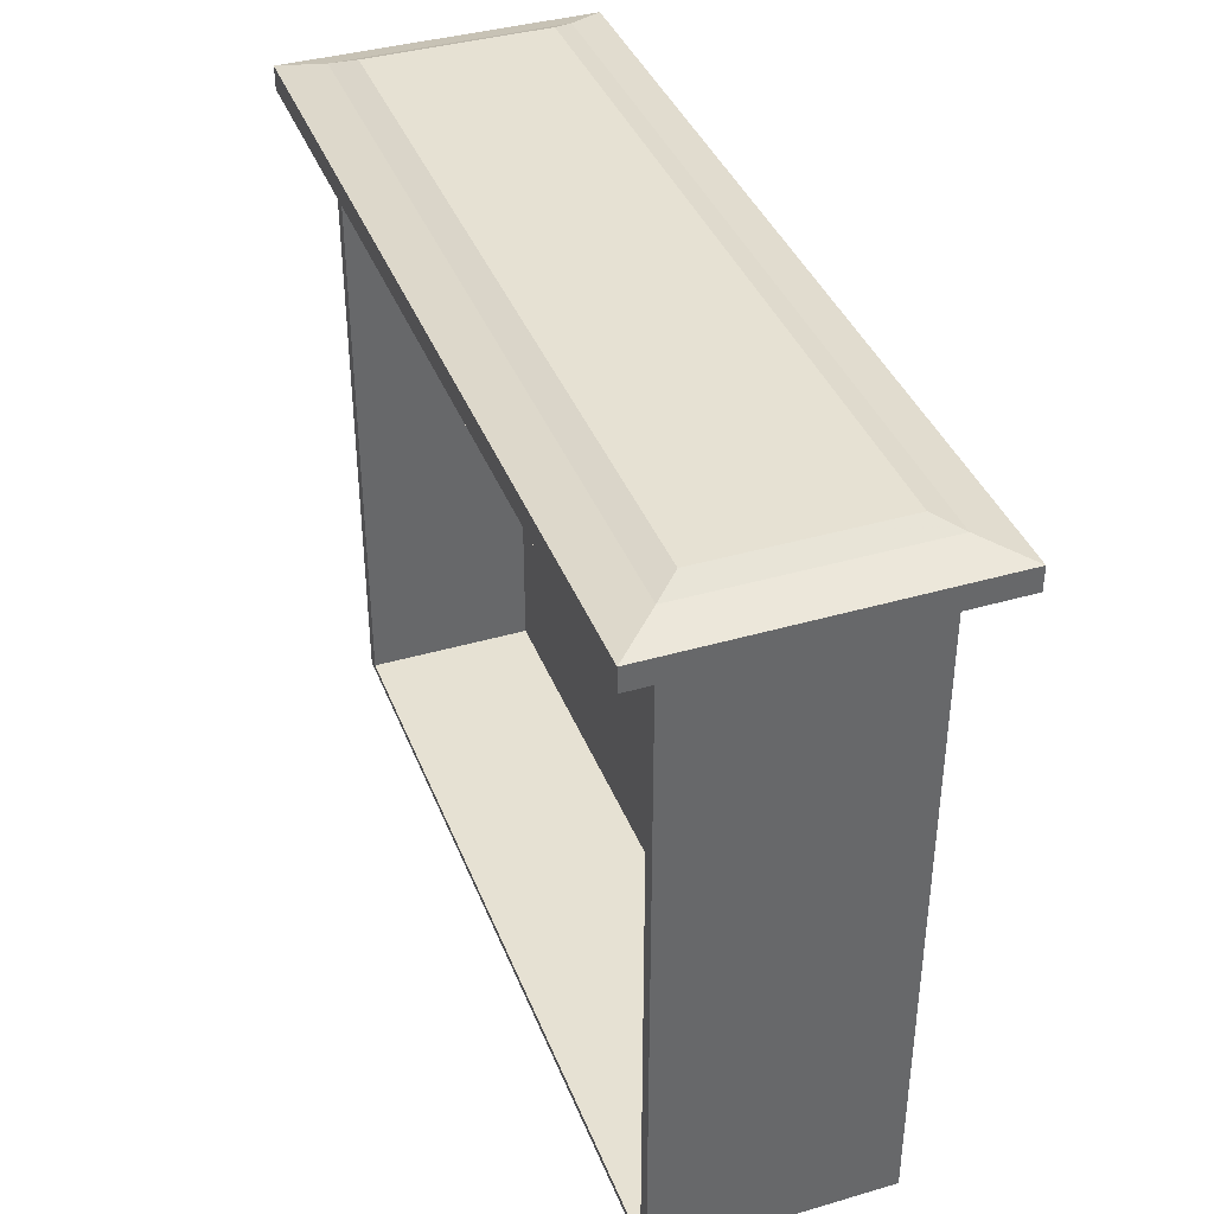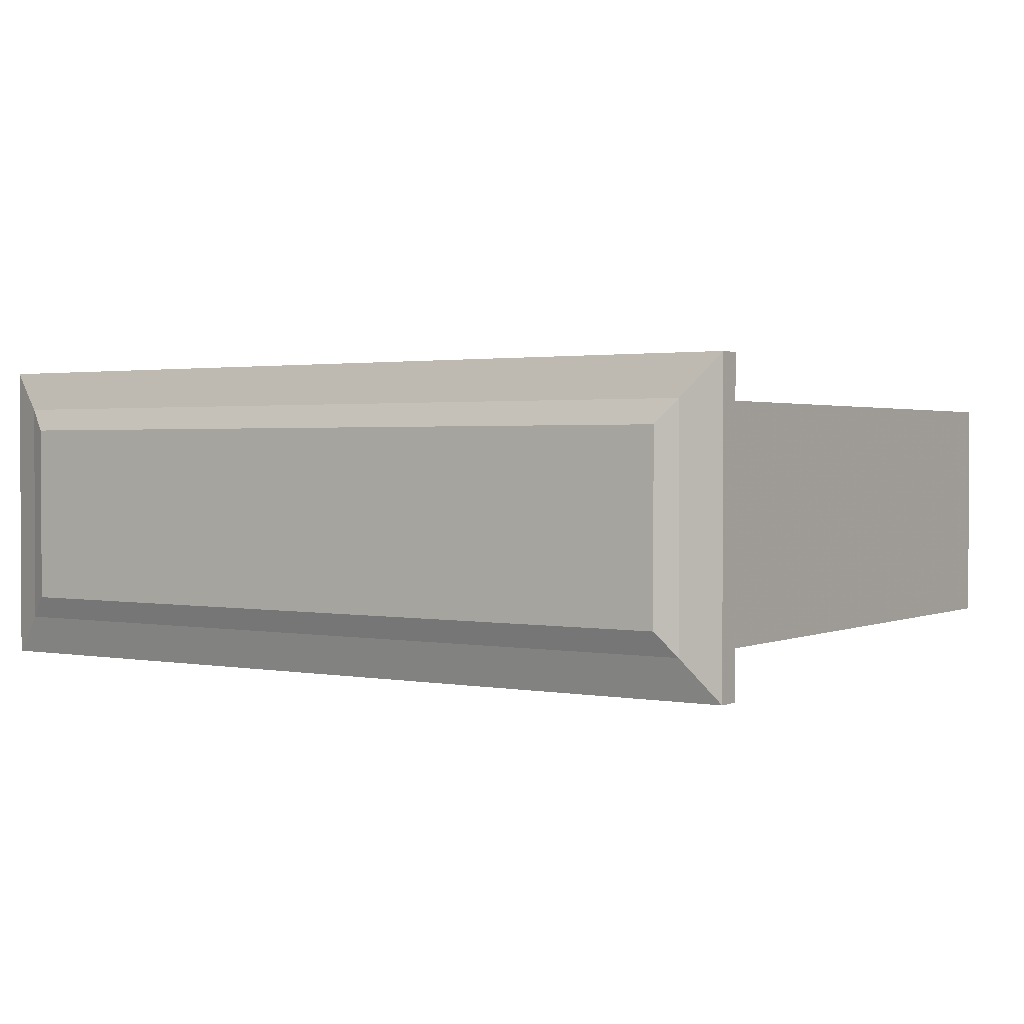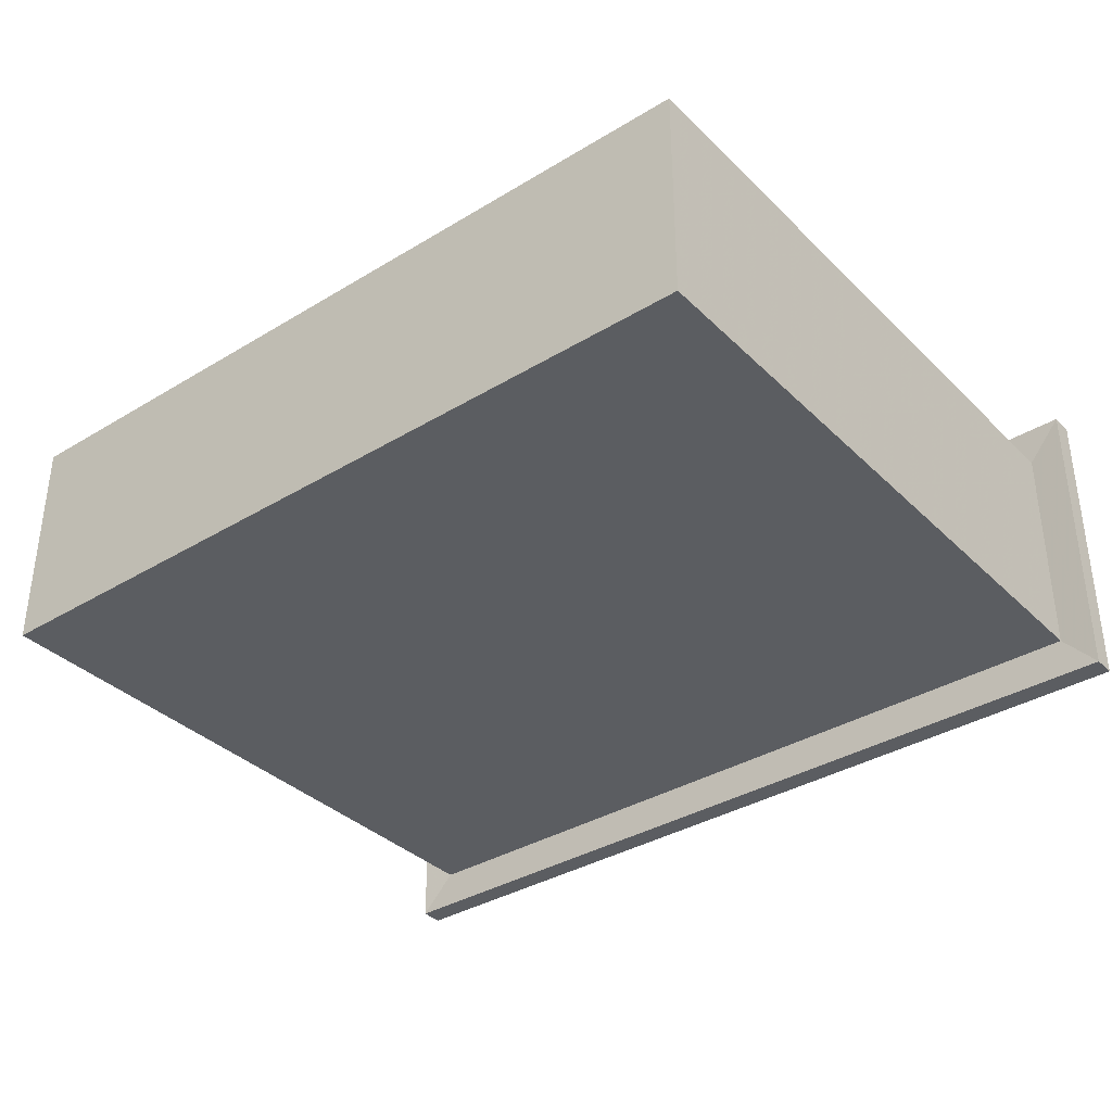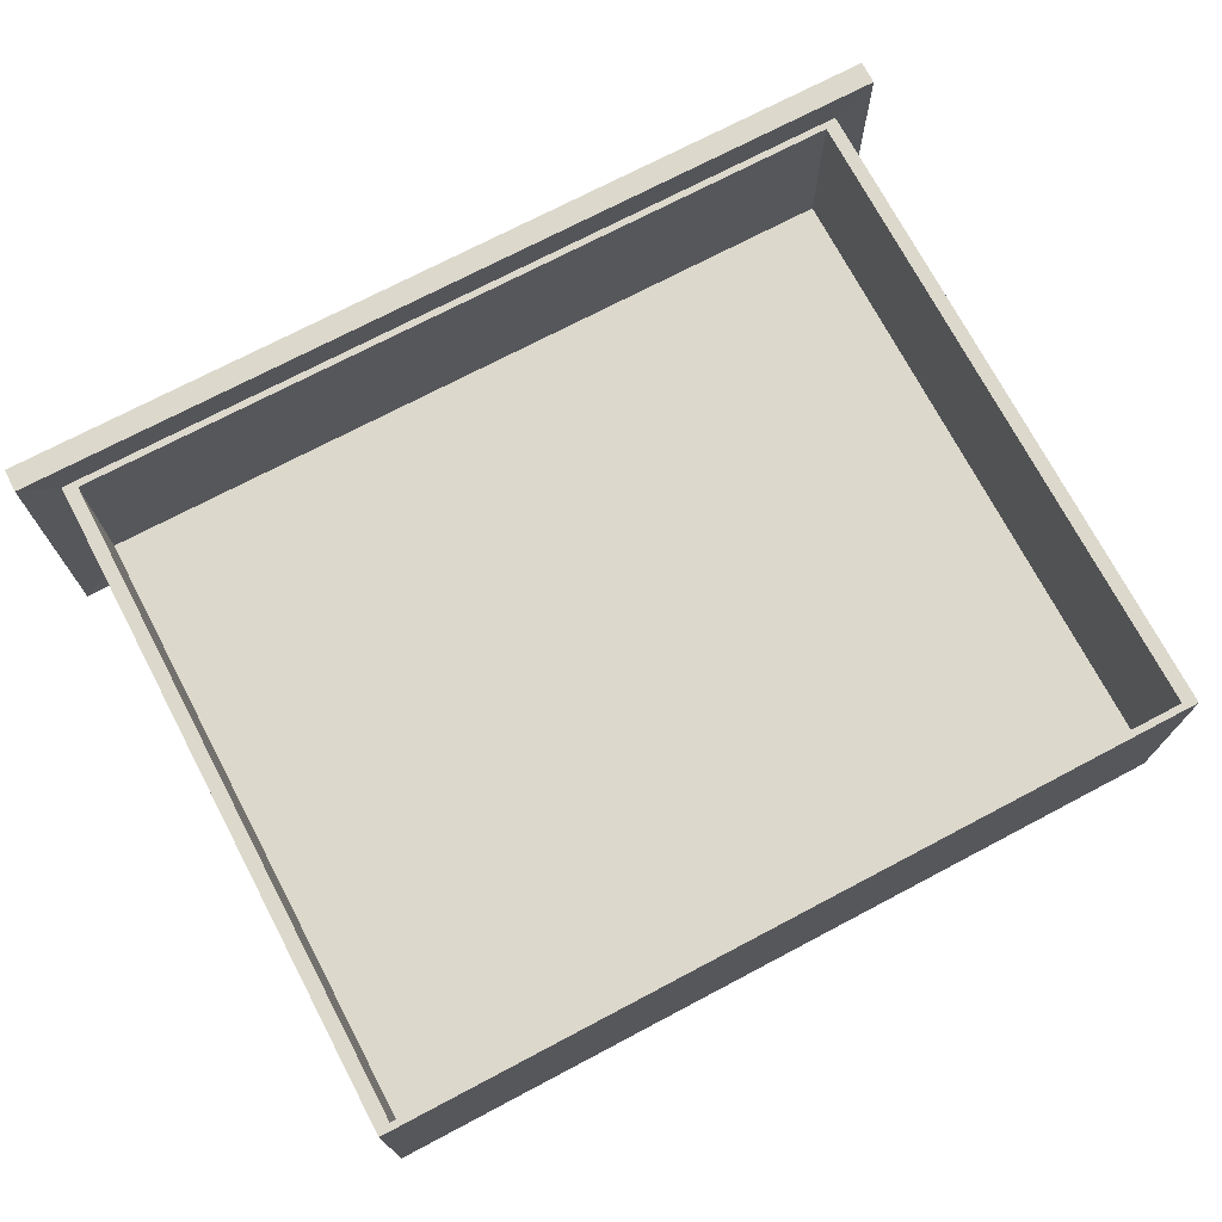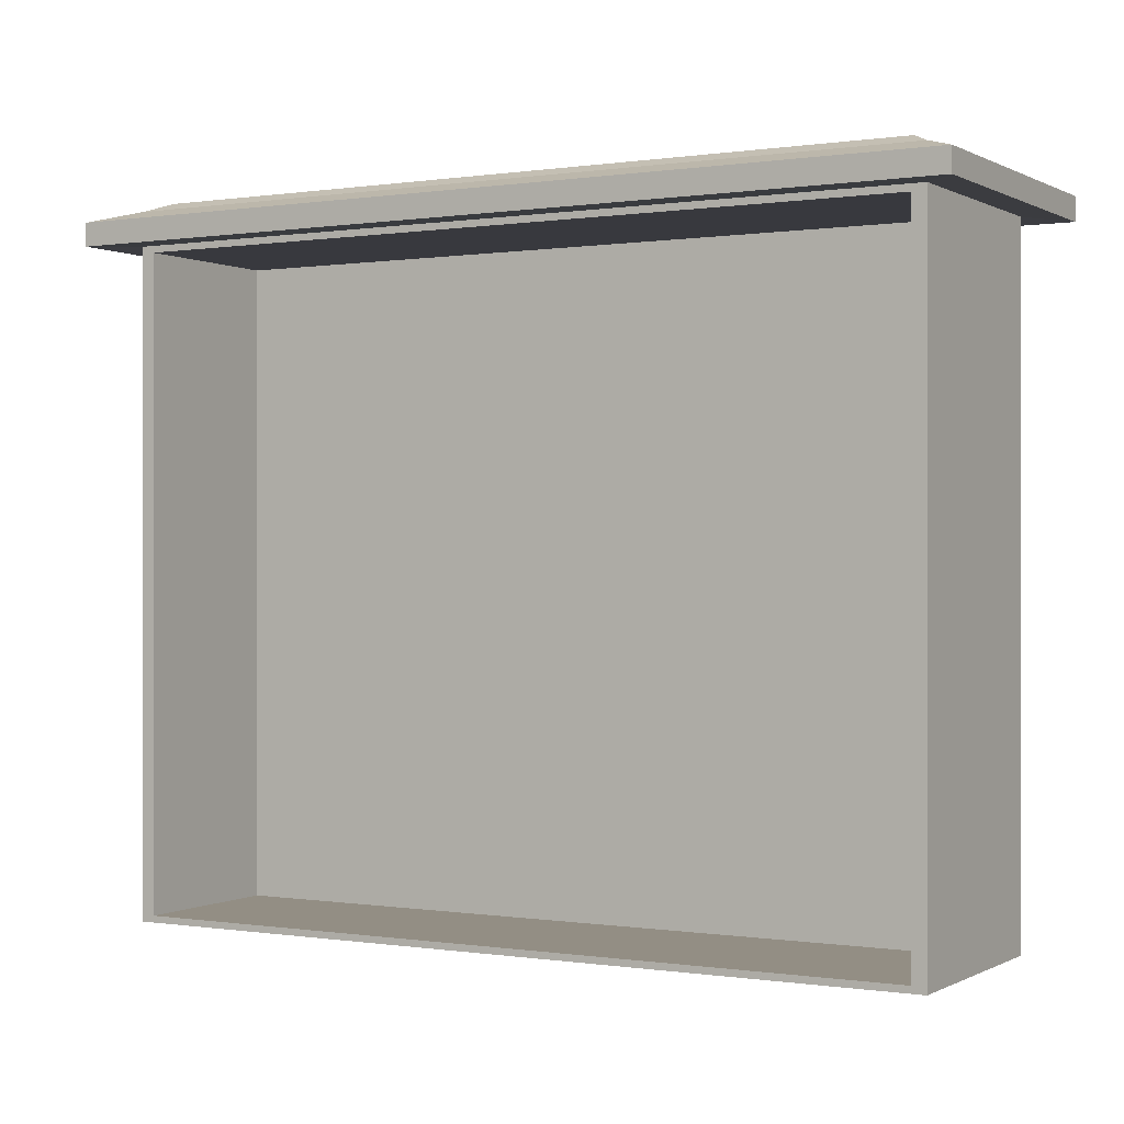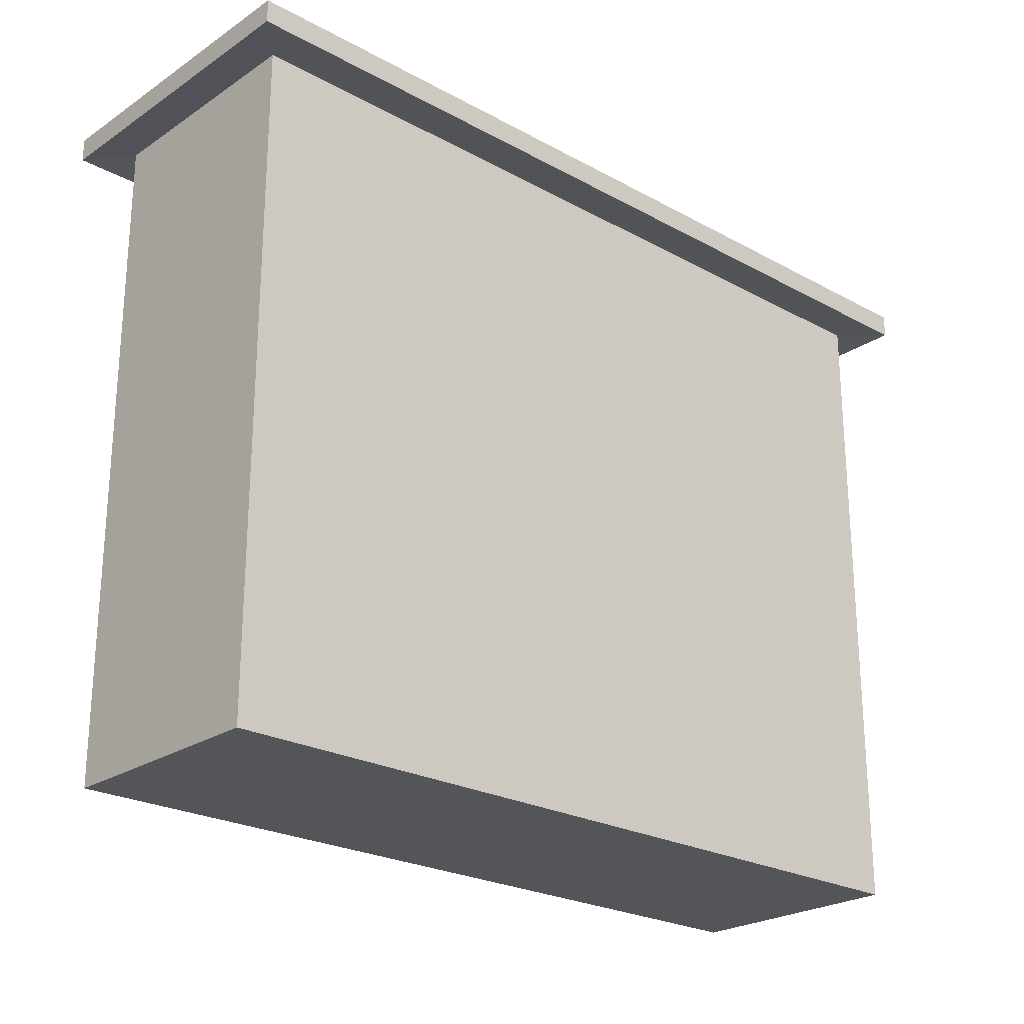
<metadata>
{"format":"obj","ext":"obj","renderer":"f3d","projection":"perspective","resolution":1024,"background":"white","views":[{"elev":38.9,"azim":-110.1,"up":"+Z"},{"elev":1.6,"azim":33.9,"up":"+Y"},{"elev":-35.9,"azim":-141.5,"up":"+Y"},{"elev":72.7,"azim":152.2,"up":"+Y"},{"elev":-0.0,"azim":-150.2,"up":"+Z"},{"elev":-24.0,"azim":-42.3,"up":"+Z"}]}
</metadata>
<code>
v -2.787 0.4094 2.841
v 2.787 0.4094 2.841
v -2.787 1.979 2.841
v 2.787 1.979 2.841
v -2.787 1.979 -1.912
v 2.787 1.979 -1.912
v -2.787 0.4094 -1.912
v 2.787 0.4094 -1.912
v -2.787 1.979 2.608
v -2.787 0.4094 2.608
v 2.787 0.4094 2.608
v 2.787 1.979 2.608
v 2.694 1.979 2.562
v -2.694 1.979 2.562
v 2.694 1.979 -1.866
v -2.694 1.979 -1.866
v 2.694 0.8399 2.562
v -2.694 0.8399 2.562
v 2.694 0.8399 -1.866
v -2.694 0.8399 -1.866
v -3.038 2.258 2.753
v 3.038 2.258 2.753
v 3.038 2.258 2.594
v -3.038 2.258 2.594
v -3.038 0.1305 2.594
v 3.038 0.1305 2.594
v 3.038 0.1305 2.753
v -3.038 0.1305 2.753
v -2.648 0.5675 2.905
v 2.648 0.5675 2.905
v 2.648 1.821 2.905
v -2.648 1.821 2.905
v -2.793 1.986 2.838
v -2.793 0.4023 2.838
v 2.793 0.4023 2.838
v 2.793 1.986 2.838
v -2.67 1.846 2.895
v 2.67 1.846 2.895
v 2.67 0.5424 2.895
v -2.67 0.5424 2.895
v -2.813 2.008 2.831
v -2.813 0.3804 2.831
v 2.813 0.3804 2.831
v 2.813 2.008 2.831
v -2.67 1.823 2.895
v -2.787 1.952 2.841
v -2.793 1.958 2.838
v -2.813 1.98 2.831
v -3.038 2.221 2.753
v -3.038 2.221 2.594
v -2.787 1.952 2.608
v -2.787 1.952 -1.912
v 2.787 1.952 -1.912
v 2.787 1.952 2.608
v 3.038 2.221 2.594
v 3.038 2.221 2.753
v 2.813 1.98 2.831
v 2.793 1.958 2.838
v 2.787 1.952 2.841
v 2.67 1.823 2.895
v 2.648 1.799 2.905
v -2.648 1.799 2.905
v -2.656 1.831 2.901
v 2.656 1.831 2.901
v 2.656 1.809 2.901
v 2.656 0.5576 2.901
v -2.656 0.5576 2.901
v -2.656 1.809 2.901
v -2.796 1.989 2.837
v -2.796 1.961 2.837
v -2.796 0.3995 2.837
v 2.796 0.3995 2.837
v 2.796 1.961 2.837
v 2.796 1.989 2.837
v -3.012 2.258 2.753
v -3.012 2.258 2.594
v -2.763 1.979 2.608
v -2.671 1.979 2.562
v -2.671 0.8399 2.562
v -2.671 0.8399 -1.866
v -2.671 1.979 -1.866
v -2.763 1.979 -1.912
v -2.763 1.952 -1.912
v -2.763 0.4094 -1.912
v -2.763 0.4094 2.608
v -3.012 0.1305 2.594
v -3.012 0.1305 2.753
v -2.789 0.3804 2.831
v -2.772 0.3995 2.837
v -2.769 0.4023 2.838
v -2.763 0.4094 2.841
v -2.647 0.5424 2.895
v -2.633 0.5576 2.901
v -2.625 0.5675 2.905
v -2.625 1.799 2.905
v -2.625 1.821 2.905
v -2.633 1.831 2.901
v -2.647 1.846 2.895
v -2.763 1.979 2.841
v -2.769 1.986 2.838
v -2.772 1.989 2.837
v -2.789 2.008 2.831
v 2.76 1.989 2.837
v 2.758 1.986 2.838
v 2.752 1.979 2.841
v 2.636 1.846 2.895
v 2.623 1.831 2.901
v 2.614 1.821 2.905
v 2.614 1.799 2.905
v 2.614 0.5675 2.905
v 2.623 0.5576 2.901
v 2.636 0.5424 2.895
v 2.752 0.4094 2.841
v 2.758 0.4023 2.838
v 2.76 0.3995 2.837
v 2.777 0.3804 2.831
v 3 0.1305 2.753
v 3 0.1305 2.594
v 2.752 0.4094 2.608
v 2.752 0.4094 -1.912
v 2.752 1.952 -1.912
v 2.752 1.979 -1.912
v 2.66 1.979 -1.866
v 2.66 0.8399 -1.866
v 2.66 0.8399 2.562
v 2.66 1.979 2.562
v 2.752 1.979 2.608
v 3 2.258 2.594
v 3 2.258 2.753
v 2.777 2.008 2.831
v 3.019 2.258 2.753
v 3.019 2.258 2.594
v 2.769 1.979 2.608
v 2.677 1.979 2.562
v 2.677 0.8399 2.562
v 2.677 0.8399 -1.866
v 2.677 1.979 -1.866
v 2.769 1.979 -1.912
v 2.769 1.952 -1.912
v 2.769 0.4094 -1.912
v 2.769 0.4094 2.608
v 3.019 0.1305 2.594
v 3.019 0.1305 2.753
v 2.795 0.3804 2.831
v 2.778 0.3995 2.837
v 2.776 0.4023 2.838
v 2.769 0.4094 2.841
v 2.653 0.5424 2.895
v 2.64 0.5576 2.901
v 2.631 0.5675 2.905
v 2.631 1.799 2.905
v 2.631 1.821 2.905
v 2.64 1.831 2.901
v 2.653 1.846 2.895
v 2.769 1.979 2.841
v 2.776 1.986 2.838
v 2.778 1.989 2.837
v 2.795 2.008 2.831
v -3.012 2.258 2.745
v -3.038 2.258 2.745
v -3.038 2.221 2.745
v -3.038 0.1305 2.745
v -3.012 0.1305 2.745
v 3 0.1305 2.745
v 3.019 0.1305 2.745
v 3.038 0.1305 2.745
v 3.038 2.221 2.745
v 3.038 2.258 2.745
v 3.019 2.258 2.745
v 3 2.258 2.745
v -3.038 2.258 2.601
v -3.038 2.221 2.601
v -3.038 0.1305 2.601
v -3.012 0.1305 2.601
v 3 0.1305 2.601
v 3.019 0.1305 2.601
v 3.038 0.1305 2.601
v 3.038 2.221 2.601
v 3.038 2.258 2.601
v 3.019 2.258 2.601
v 3 2.258 2.601
v -3.012 2.258 2.601
v -3.038 2.258 2.739
v -3.038 2.221 2.739
v -3.038 0.1305 2.739
v -3.012 0.1305 2.739
v 3 0.1305 2.739
v 3.019 0.1305 2.739
v 3.038 0.1305 2.739
v 3.038 2.221 2.739
v 3.038 2.258 2.739
v 3.019 2.258 2.739
v 3 2.258 2.739
v -3.012 2.258 2.739
v -3.038 2.258 2.596
v -3.038 2.221 2.596
v -3.038 0.1305 2.596
v -3.012 0.1305 2.596
v 3 0.1305 2.596
v 3.019 0.1305 2.596
v 3.038 0.1305 2.596
v 3.038 2.221 2.596
v 3.038 2.258 2.596
v 3.019 2.258 2.596
v 3 2.258 2.596
v -3.012 2.258 2.596
f 29 94 95 62
f 21 75 159 160
f 52 83 84 7
f 162 163 87 28
f 27 166 167 56
f 162 28 49 161
f 7 10 51 52
f 7 84 85 10
f 54 11 8 53
f 18 79 80 20
f 9 77 78 14
f 12 6 15 13
f 82 5 16 81
f 5 9 14 16
f 14 78 79 18
f 13 15 19 17
f 81 16 20 80
f 16 14 18 20
f 3 99 100 33
f 77 9 24 76
f 10 85 86 25
f 91 1 34 90
f 11 54 55 26
f 59 2 35 58
f 1 46 47 34
f 51 10 25 50
f 1 91 92 40
f 2 59 60 39
f 99 3 37 98
f 46 1 40 45
f 34 47 70 71
f 90 34 71 89
f 58 35 72 73
f 33 100 101 69
f 98 37 63 97
f 39 60 65 66
f 40 92 93 67
f 68 45 40 67
f 42 48 49 28
f 88 42 28 87
f 57 43 27 56
f 41 102 75 21
f 3 46 45 37
f 47 46 3 33
f 70 47 33 69
f 49 48 41 21
f 161 49 21 160
f 9 51 50 24
f 52 51 9 5
f 5 82 83 52
f 12 54 53 6
f 55 54 12 23
f 56 167 168 22
f 44 57 56 22
f 36 58 73 74
f 4 59 58 36
f 60 59 4 38
f 65 60 38 64
f 62 95 96 32
f 37 45 68 63
f 97 63 32 96
f 61 65 64 31
f 66 65 61 30
f 67 93 94 29
f 62 68 67 29
f 63 68 62 32
f 48 70 69 41
f 71 70 48 42
f 89 71 42 88
f 73 72 43 57
f 74 73 57 44
f 69 101 102 41
f 129 131 169 170
f 133 127 128 132
f 126 127 133 134
f 125 126 134 135
f 124 125 135 136
f 137 123 124 136
f 138 122 123 137
f 121 122 138 139
f 120 121 139 140
f 119 120 140 141
f 118 119 141 142
f 117 164 165 143
f 144 116 117 143
f 145 115 116 144
f 146 114 115 145
f 147 113 114 146
f 112 113 147 148
f 111 112 148 149
f 110 111 149 150
f 109 110 150 151
f 108 109 151 152
f 153 107 108 152
f 154 106 107 153
f 155 105 106 154
f 104 105 155 156
f 103 104 156 157
f 130 103 157 158
f 129 130 158 131
f 101 100 104 103
f 100 99 105 104
f 106 105 99 98
f 107 106 98 97
f 108 107 97 96
f 96 95 109 108
f 95 94 110 109
f 94 93 111 110
f 93 92 112 111
f 92 91 113 112
f 114 113 91 90
f 115 114 90 89
f 116 115 89 88
f 117 116 88 87
f 87 163 164 117
f 86 85 119 118
f 85 84 120 119
f 84 83 121 120
f 83 82 122 121
f 123 122 82 81
f 124 123 81 80
f 80 79 125 124
f 79 78 126 125
f 78 77 127 126
f 128 127 77 76
f 75 129 170 159
f 75 102 130 129
f 102 101 103 130
f 131 22 168 169
f 12 133 132 23
f 134 133 12 13
f 135 134 13 17
f 136 135 17 19
f 15 137 136 19
f 6 138 137 15
f 139 138 6 53
f 140 139 53 8
f 141 140 8 11
f 142 141 11 26
f 143 165 166 27
f 43 144 143 27
f 72 145 144 43
f 35 146 145 72
f 2 147 146 35
f 148 147 2 39
f 149 148 39 66
f 150 149 66 30
f 151 150 30 61
f 152 151 61 31
f 64 153 152 31
f 38 154 153 64
f 4 155 154 38
f 156 155 4 36
f 157 156 36 74
f 158 157 74 44
f 131 158 44 22
f 160 159 194 183
f 184 161 160 183
f 185 162 161 184
f 185 186 163 162
f 164 163 186 187
f 165 164 187 188
f 166 165 188 189
f 167 166 189 190
f 168 167 190 191
f 169 168 191 192
f 170 169 192 193
f 159 170 193 194
f 196 172 171 195
f 197 173 172 196
f 197 198 174 173
f 175 174 198 199
f 176 175 199 200
f 177 176 200 201
f 178 177 201 202
f 179 178 202 203
f 180 179 203 204
f 181 180 204 205
f 182 181 205 206
f 171 182 206 195
f 172 184 183 171
f 173 185 184 172
f 173 174 186 185
f 187 186 174 175
f 188 187 175 176
f 189 188 176 177
f 190 189 177 178
f 191 190 178 179
f 192 191 179 180
f 193 192 180 181
f 194 193 181 182
f 183 194 182 171
f 50 196 195 24
f 25 197 196 50
f 25 86 198 197
f 199 198 86 118
f 200 199 118 142
f 201 200 142 26
f 202 201 26 55
f 203 202 55 23
f 204 203 23 132
f 205 204 132 128
f 206 205 128 76
f 195 206 76 24

</code>
